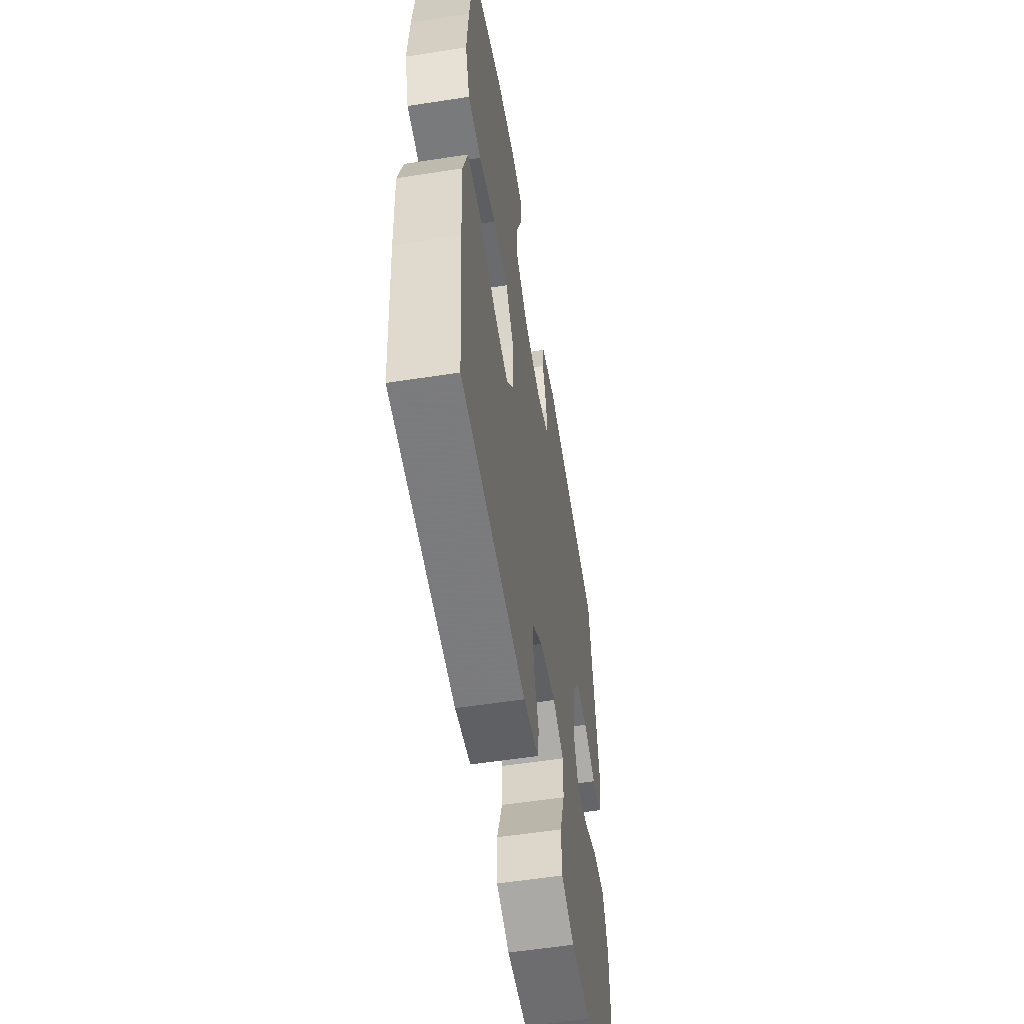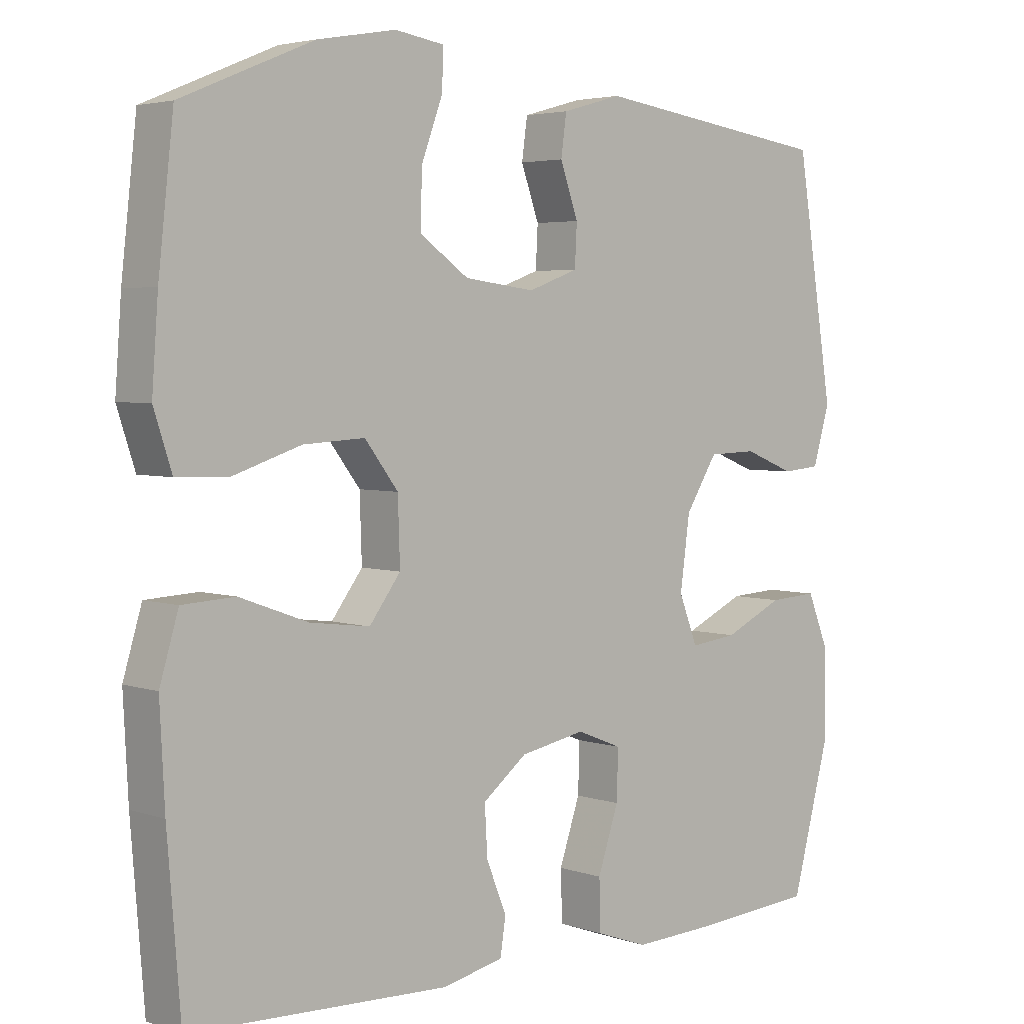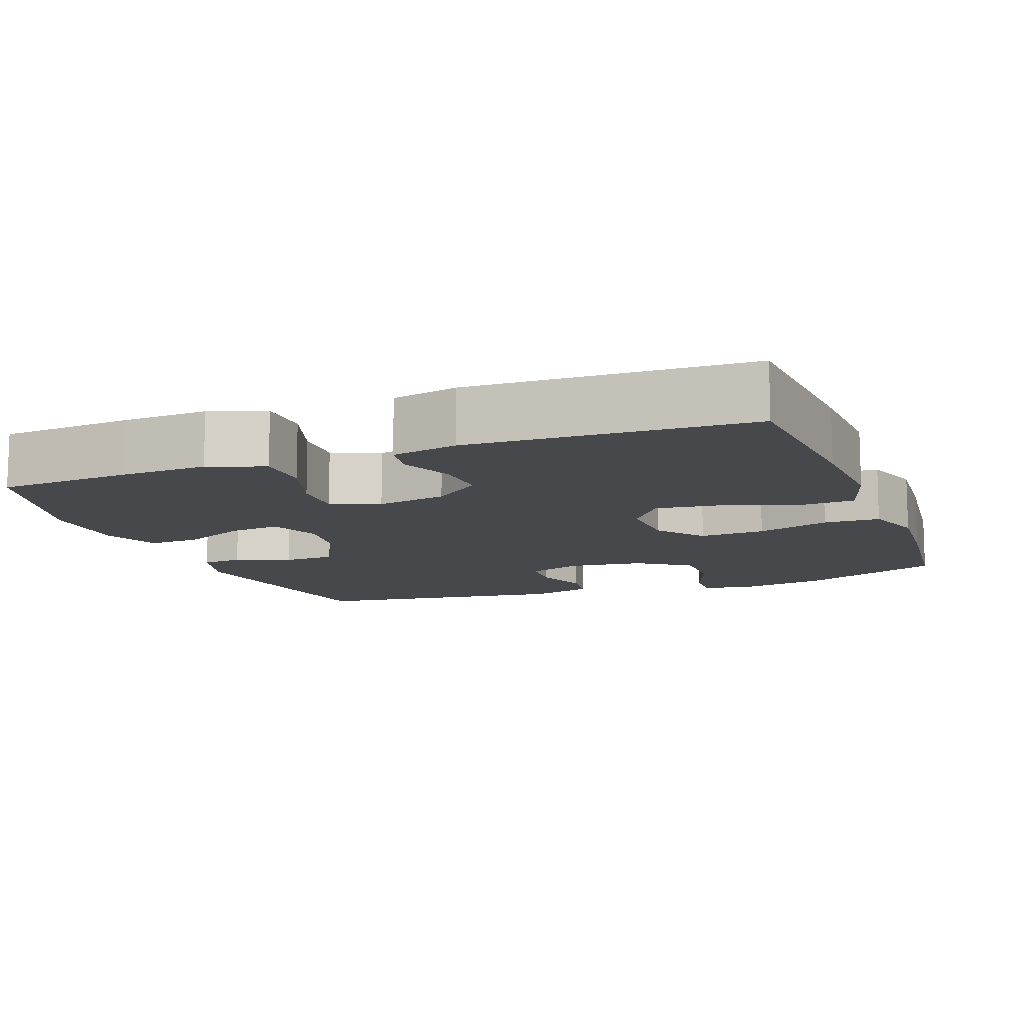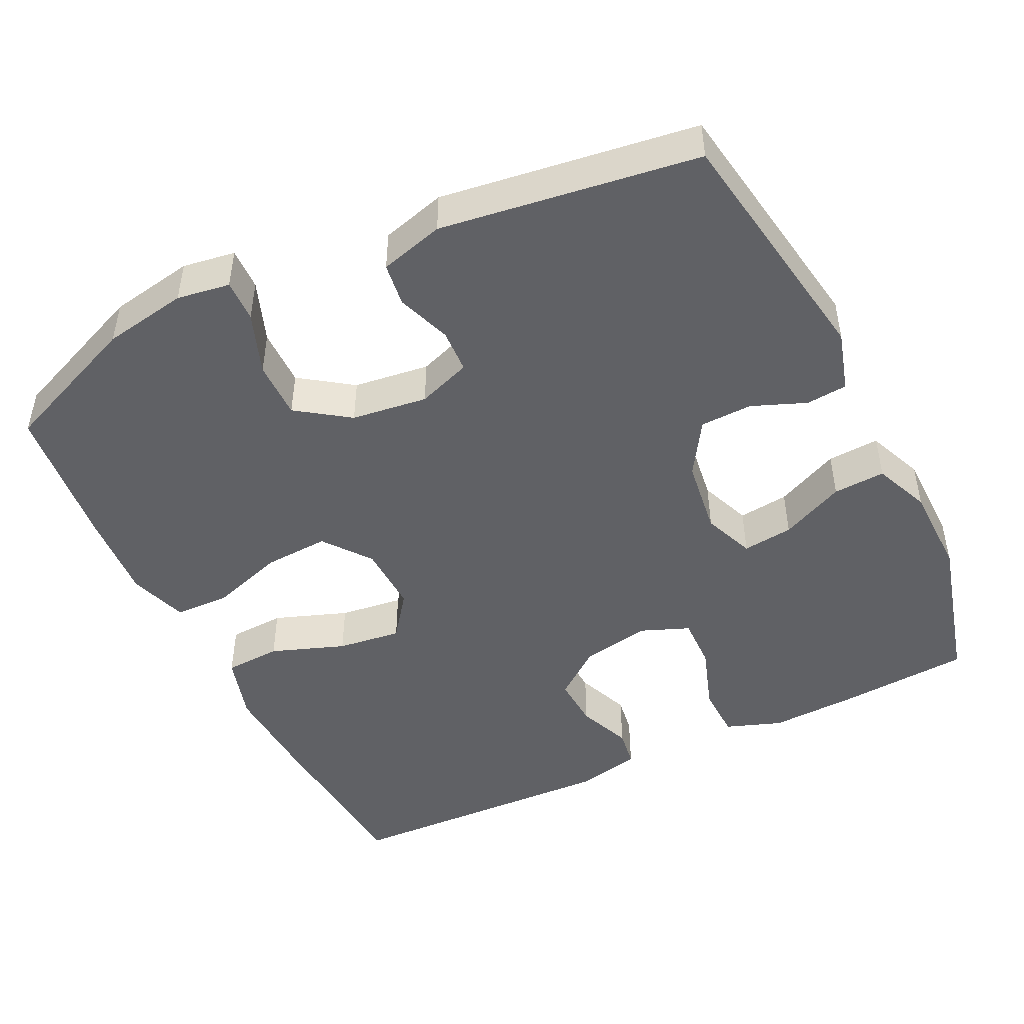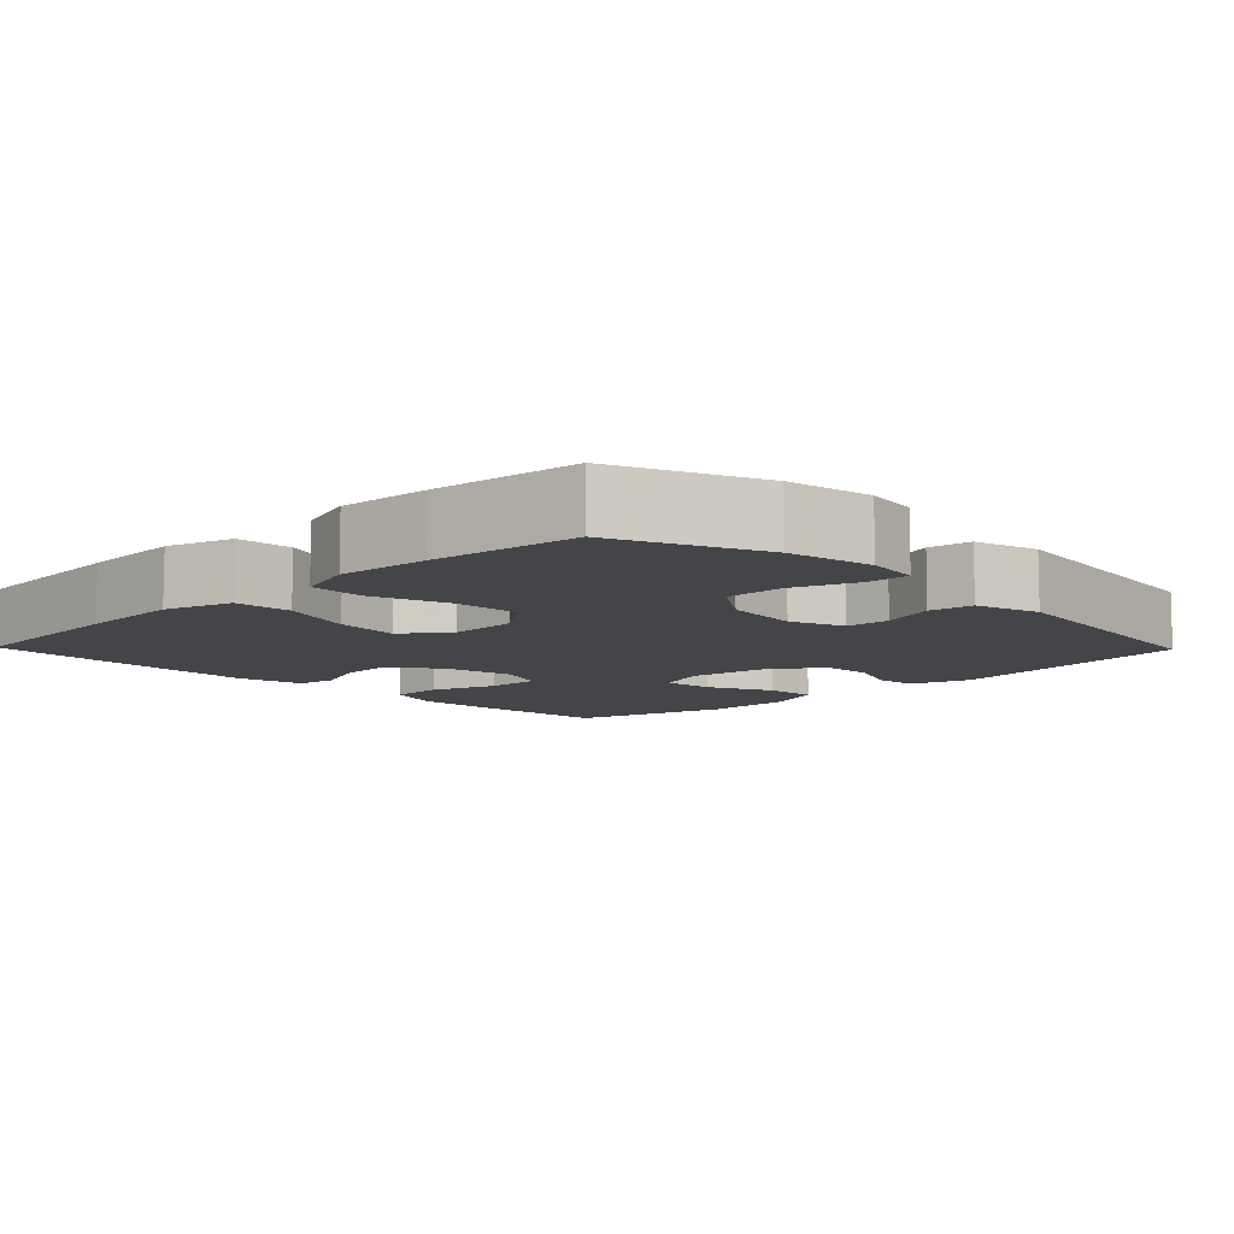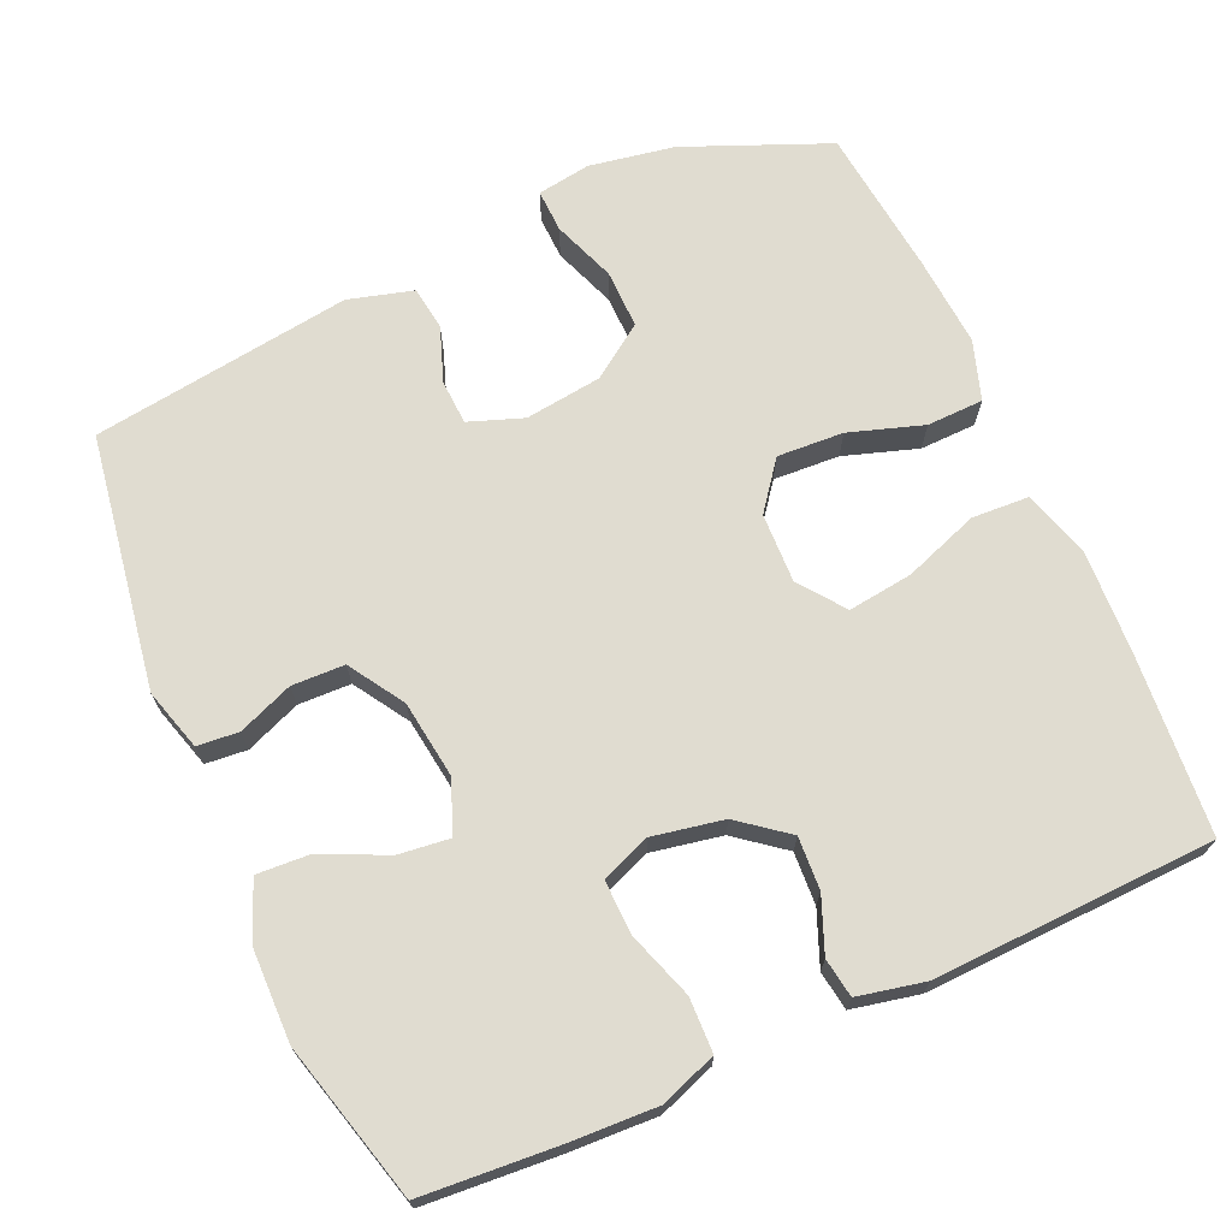
<metadata>
{"format":"obj","ext":"obj","renderer":"f3d","projection":"perspective","resolution":1024,"background":"white","views":[{"elev":-56.5,"azim":-80.8,"up":"+Z"},{"elev":3.9,"azim":-42.2,"up":"+Z"},{"elev":-11.4,"azim":-159.3,"up":"+Y"},{"elev":-47.2,"azim":26.0,"up":"+Y"},{"elev":-9.1,"azim":-45.7,"up":"+Y"},{"elev":69.6,"azim":156.0,"up":"+Y"}]}
</metadata>
<code>
v 0.5 0.07 -0.5
v 0.321 0.07 -0.513
v 0.205 0.07 -0.518
v 0.13 0.07 -0.491
v 0.128 0.07 -0.419
v 0.158 0.07 -0.33
v 0.16 0.07 -0.259
v 0.095 0.07 -0.233
v 0.001 0.07 -0.251
v -0.063 0.07 -0.301
v -0.059 0.07 -0.371
v -0.03 0.07 -0.443
v -0.038 0.07 -0.495
v -0.127 0.07 -0.514
v -0.5 0.07 -0.5
v -0.519 0.07 -0.262
v -0.526 0.07 -0.124
v -0.499 0.07 -0.034
v -0.423 0.07 -0.03
v -0.324 0.07 -0.066
v -0.238 0.07 -0.077
v -0.193 0.07 -0.017
v -0.196 0.07 0.075
v -0.244 0.07 0.138
v -0.332 0.07 0.133
v -0.43 0.07 0.101
v -0.505 0.07 0.103
v -0.531 0.07 0.182
v -0.522 0.07 0.304
v -0.5 0.07 0.5
v -0.31 0.07 0.579
v -0.197 0.07 0.599
v -0.126 0.07 0.588
v -0.128 0.07 0.531
v -0.159 0.07 0.448
v -0.16 0.07 0.37
v -0.09 0.07 0.321
v 0.012 0.07 0.308
v 0.084 0.07 0.334
v 0.087 0.07 0.393
v 0.061 0.07 0.466
v 0.069 0.07 0.524
v 0.155 0.07 0.548
v 0.5 0.07 0.5
v 0.554 0.07 0.162
v 0.53 0.07 0.08
v 0.475 0.07 0.075
v 0.402 0.07 0.104
v 0.332 0.07 0.102
v 0.286 0.07 0.029
v 0.272 0.07 -0.074
v 0.299 0.07 -0.143
v 0.367 0.07 -0.135
v 0.453 0.07 -0.095
v 0.523 0.07 -0.091
v 0.554 0.07 -0.167
v 0.556 0.07 -0.29
v 0.5 0 -0.5
v 0.321 0 -0.513
v 0.205 0 -0.518
v 0.13 0 -0.491
v 0.128 0 -0.419
v 0.158 0 -0.33
v 0.16 0 -0.259
v 0.095 0 -0.233
v 0.001 0 -0.251
v -0.063 0 -0.301
v -0.059 0 -0.371
v -0.03 0 -0.443
v -0.038 0 -0.495
v -0.127 0 -0.514
v -0.5 0 -0.5
v -0.519 0 -0.262
v -0.526 0 -0.124
v -0.499 0 -0.034
v -0.423 0 -0.03
v -0.324 0 -0.066
v -0.238 0 -0.077
v -0.193 0 -0.017
v -0.196 0 0.075
v -0.244 0 0.138
v -0.332 0 0.133
v -0.43 0 0.101
v -0.505 0 0.103
v -0.531 0 0.182
v -0.522 0 0.304
v -0.5 0 0.5
v -0.31 0 0.579
v -0.197 0 0.599
v -0.126 0 0.588
v -0.128 0 0.531
v -0.159 0 0.448
v -0.16 0 0.37
v -0.09 0 0.321
v 0.012 0 0.308
v 0.084 0 0.334
v 0.087 0 0.393
v 0.061 0 0.466
v 0.069 0 0.524
v 0.155 0 0.548
v 0.5 0 0.5
v 0.554 0 0.162
v 0.53 0 0.08
v 0.475 0 0.075
v 0.402 0 0.104
v 0.332 0 0.102
v 0.286 0 0.029
v 0.272 0 -0.074
v 0.299 0 -0.143
v 0.367 0 -0.135
v 0.453 0 -0.095
v 0.523 0 -0.091
v 0.554 0 -0.167
v 0.556 0 -0.29
f 4 5 6
f 3 4 6
f 2 3 6
f 1 2 6
f 57 1 6
f 56 57 6
f 55 56 6
f 54 55 6
f 53 54 6
f 52 53 6 7
f 51 52 7 8
f 50 51 8 9
f 49 50 9 10
f 46 47 48
f 45 46 48
f 44 45 48
f 43 44 48
f 42 43 48
f 41 42 48
f 40 41 48
f 39 40 48 49
f 38 39 49 10
f 33 34 35
f 32 33 35
f 31 32 35
f 30 31 35
f 29 30 35
f 28 29 35
f 27 28 35
f 26 27 35
f 25 26 35
f 24 25 35 36
f 23 24 36 37
f 18 19 20
f 17 18 20
f 16 17 20
f 15 16 20
f 14 15 20
f 13 14 20
f 12 13 20
f 11 12 20
f 10 11 20 21
f 37 38 10
f 23 37 10
f 22 23 10
f 10 21 22
f 63 62 61
f 63 61 60
f 63 60 59
f 63 59 58
f 63 58 114
f 63 114 113
f 63 113 112
f 63 112 111
f 63 111 110
f 64 63 110 109
f 65 64 109 108
f 66 65 108 107
f 67 66 107 106
f 105 104 103
f 105 103 102
f 105 102 101
f 105 101 100
f 105 100 99
f 105 99 98
f 105 98 97
f 106 105 97 96
f 67 106 96 95
f 92 91 90
f 92 90 89
f 92 89 88
f 92 88 87
f 92 87 86
f 92 86 85
f 92 85 84
f 92 84 83
f 92 83 82
f 93 92 82 81
f 94 93 81 80
f 77 76 75
f 77 75 74
f 77 74 73
f 77 73 72
f 77 72 71
f 77 71 70
f 77 70 69
f 77 69 68
f 78 77 68 67
f 67 95 94
f 67 94 80
f 67 80 79
f 79 78 67
f 1 58 59 2
f 2 59 60 3
f 3 60 61 4
f 4 61 62 5
f 5 62 63 6
f 6 63 64 7
f 7 64 65 8
f 8 65 66 9
f 9 66 67 10
f 10 67 68 11
f 11 68 69 12
f 12 69 70 13
f 13 70 71 14
f 14 71 72 15
f 15 72 73 16
f 16 73 74 17
f 17 74 75 18
f 18 75 76 19
f 19 76 77 20
f 20 77 78 21
f 21 78 79 22
f 22 79 80 23
f 23 80 81 24
f 24 81 82 25
f 25 82 83 26
f 26 83 84 27
f 27 84 85 28
f 28 85 86 29
f 29 86 87 30
f 30 87 88 31
f 31 88 89 32
f 32 89 90 33
f 33 90 91 34
f 34 91 92 35
f 35 92 93 36
f 36 93 94 37
f 37 94 95 38
f 38 95 96 39
f 39 96 97 40
f 40 97 98 41
f 41 98 99 42
f 42 99 100 43
f 43 100 101 44
f 44 101 102 45
f 45 102 103 46
f 46 103 104 47
f 47 104 105 48
f 48 105 106 49
f 49 106 107 50
f 50 107 108 51
f 51 108 109 52
f 52 109 110 53
f 53 110 111 54
f 54 111 112 55
f 55 112 113 56
f 56 113 114 57
f 57 114 58 1

</code>
